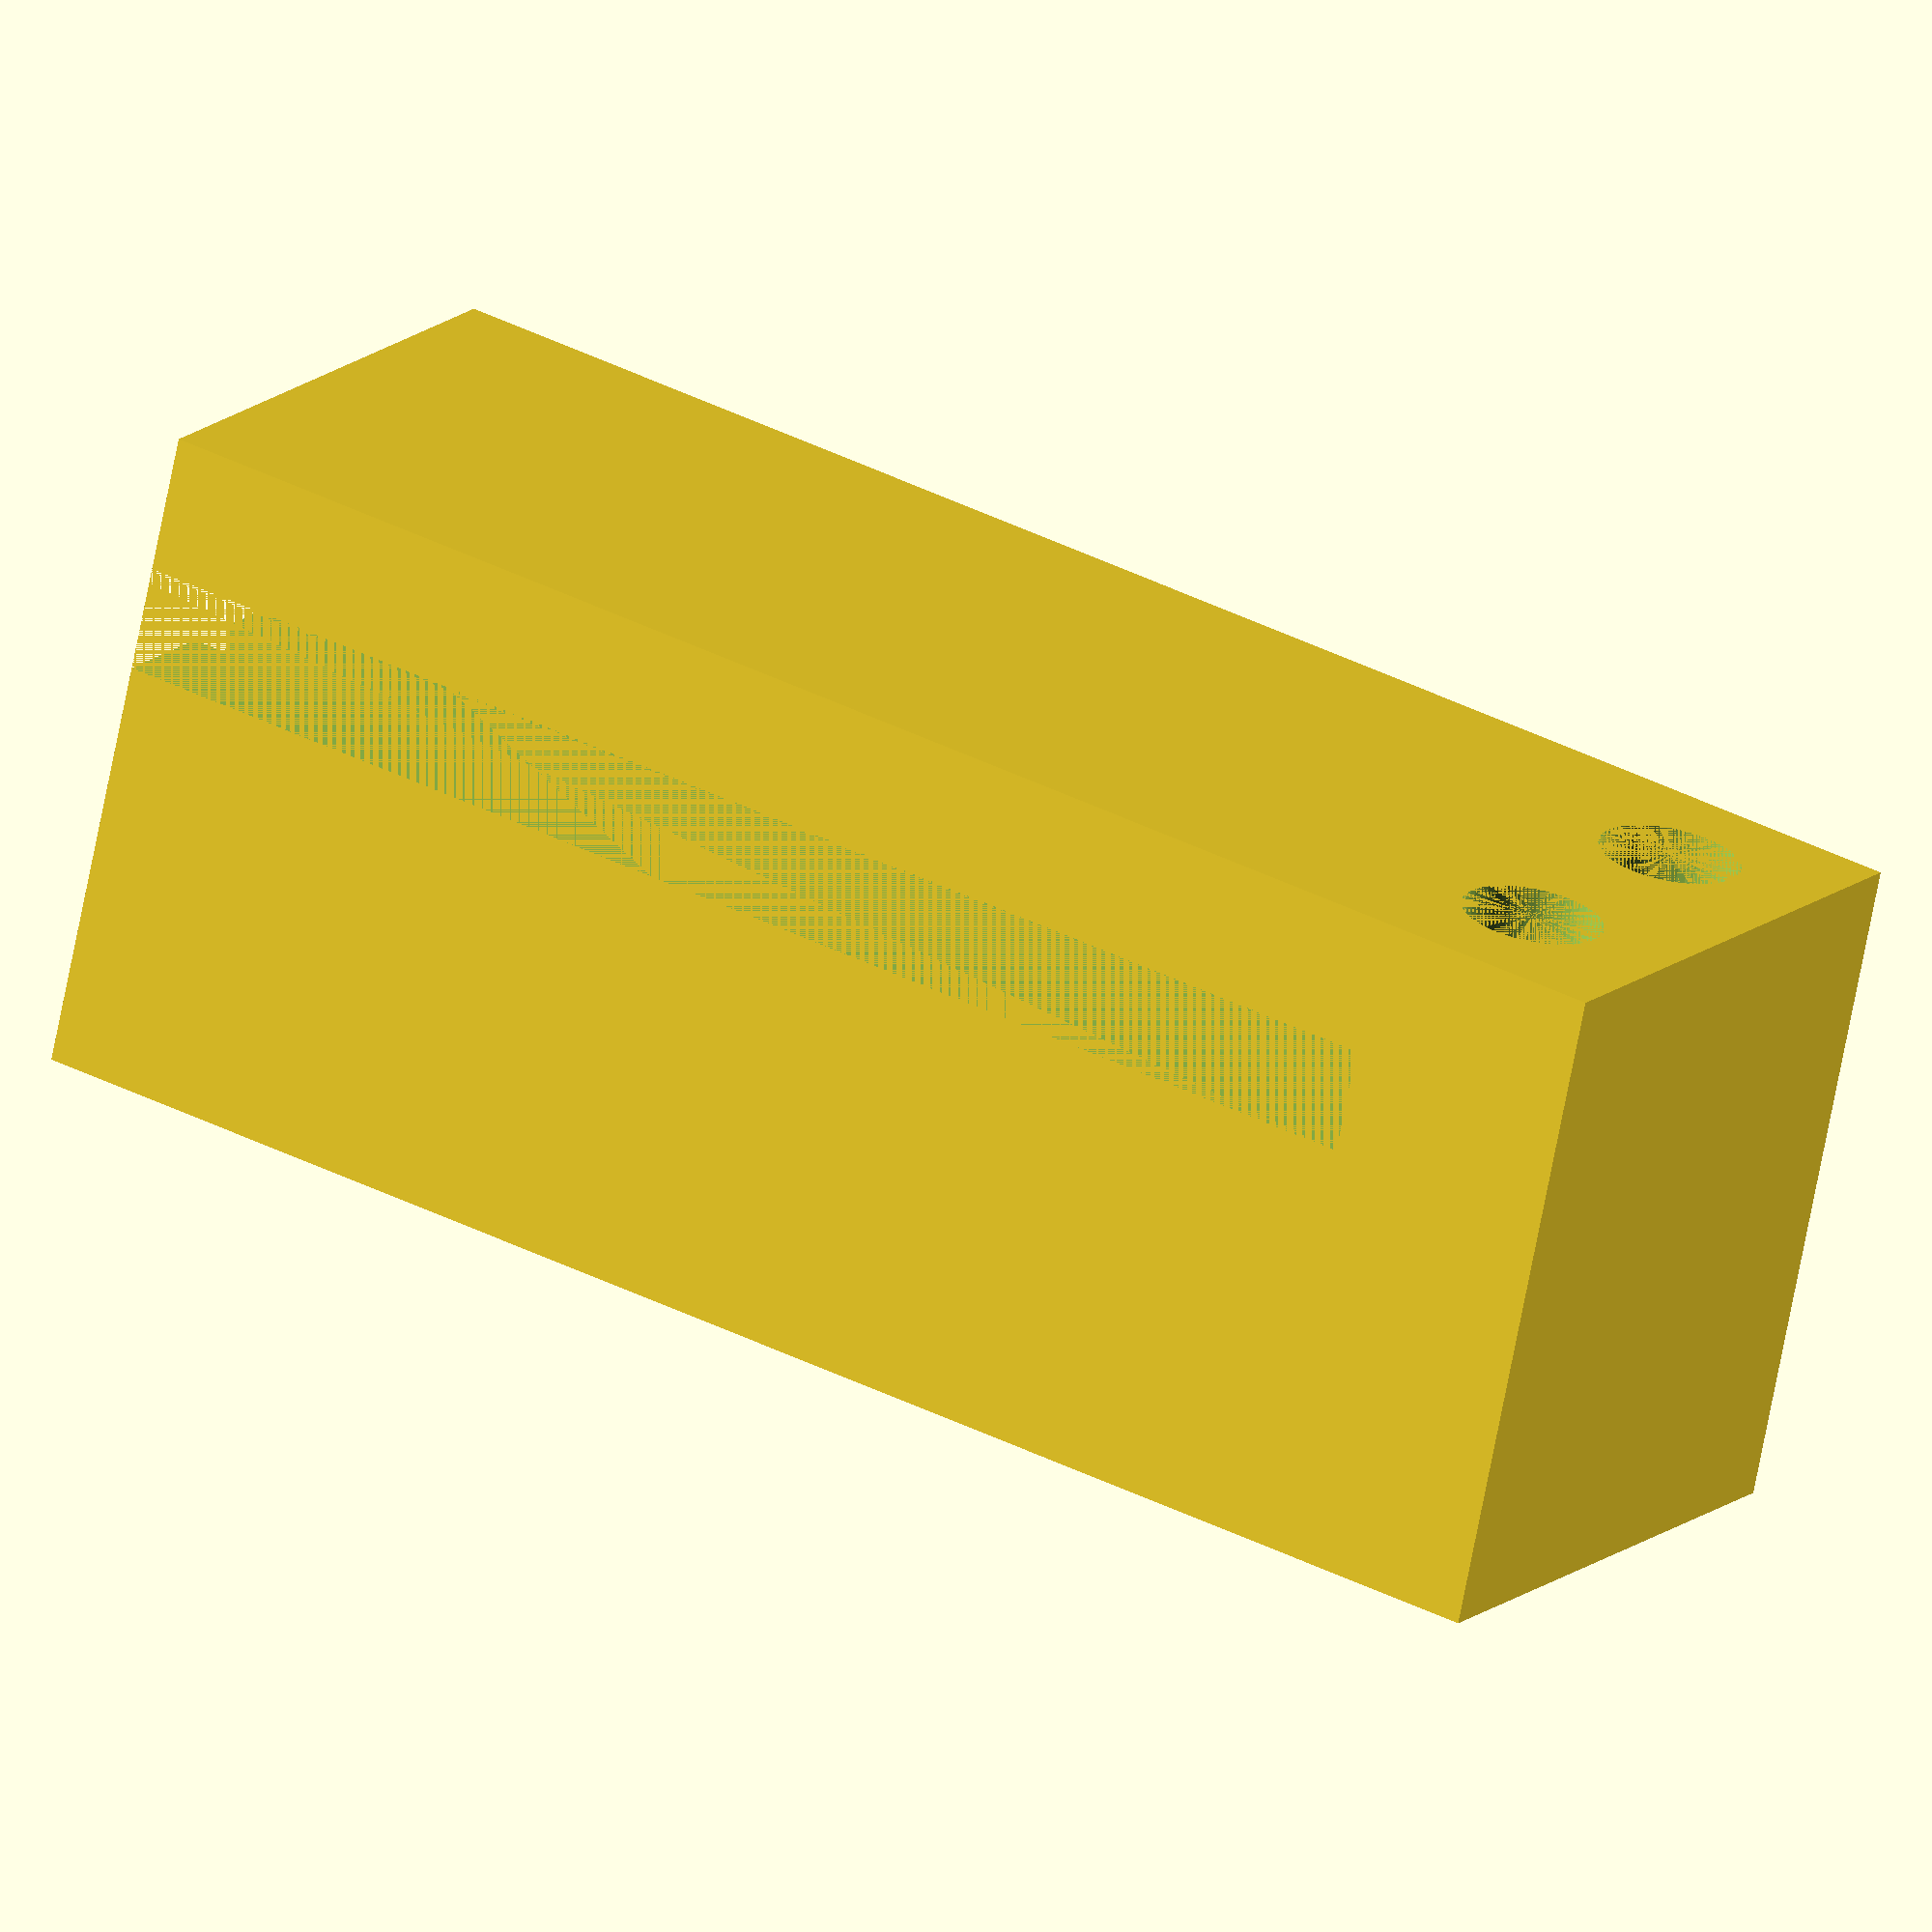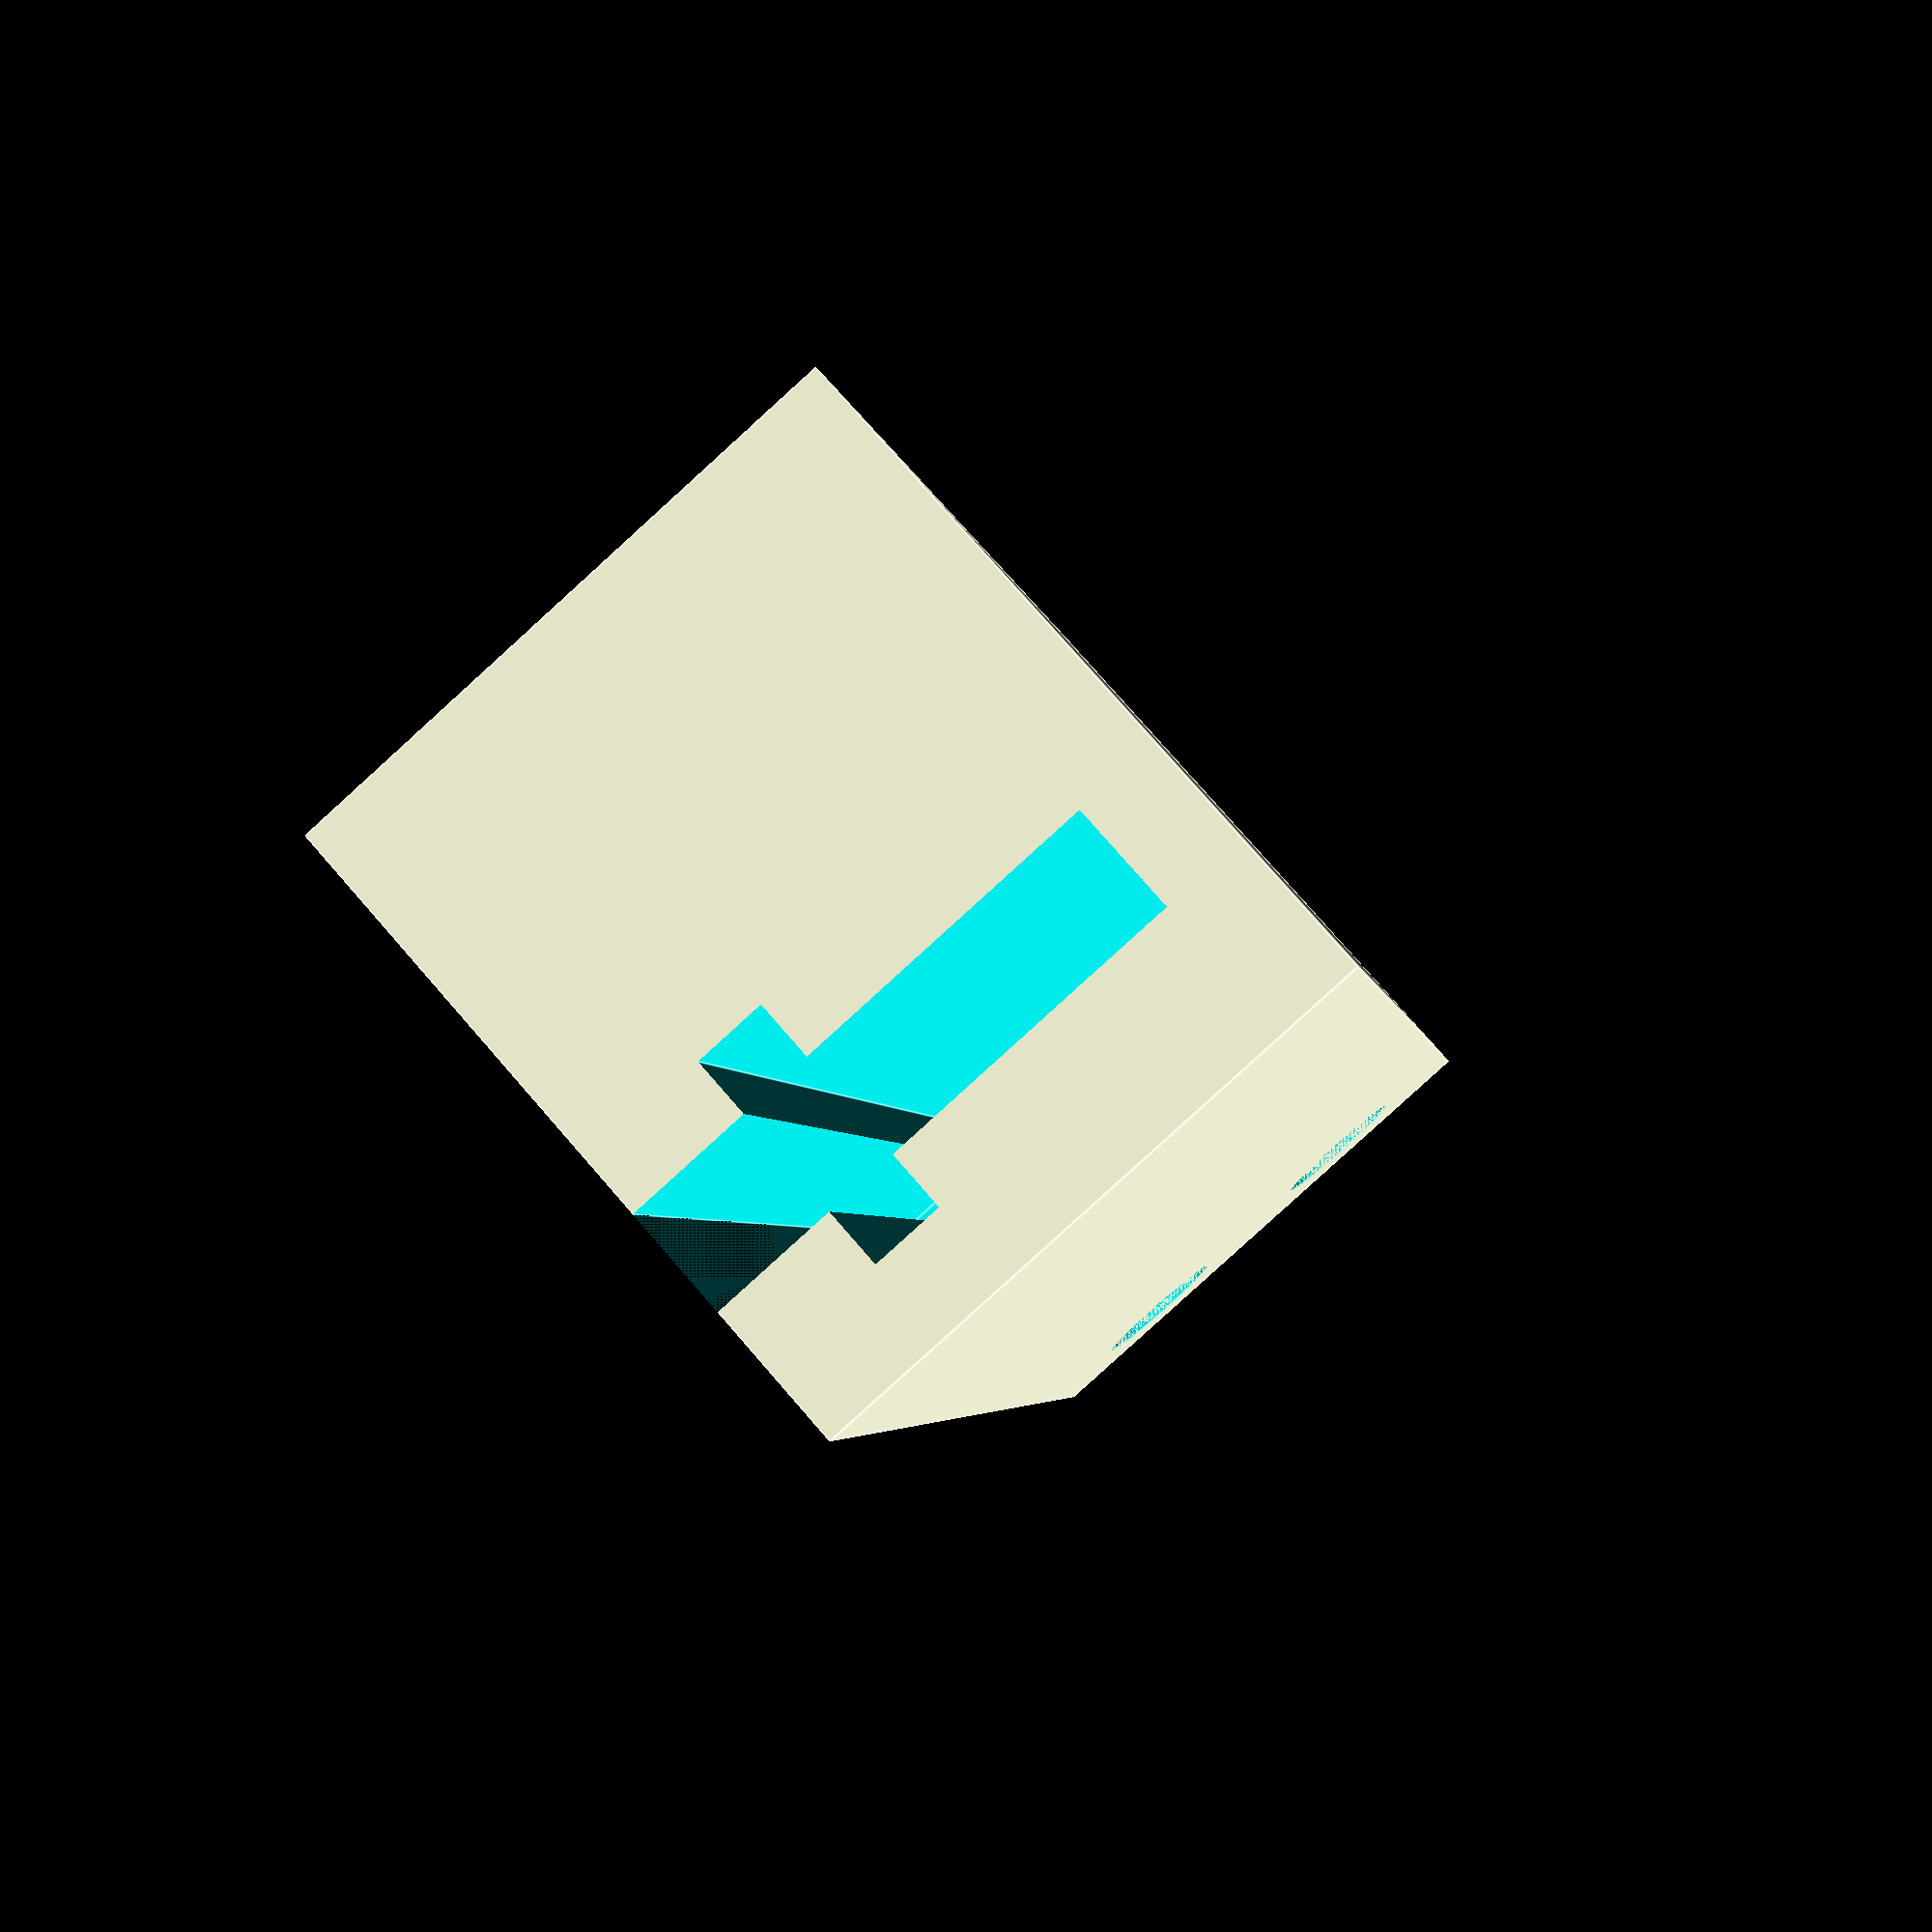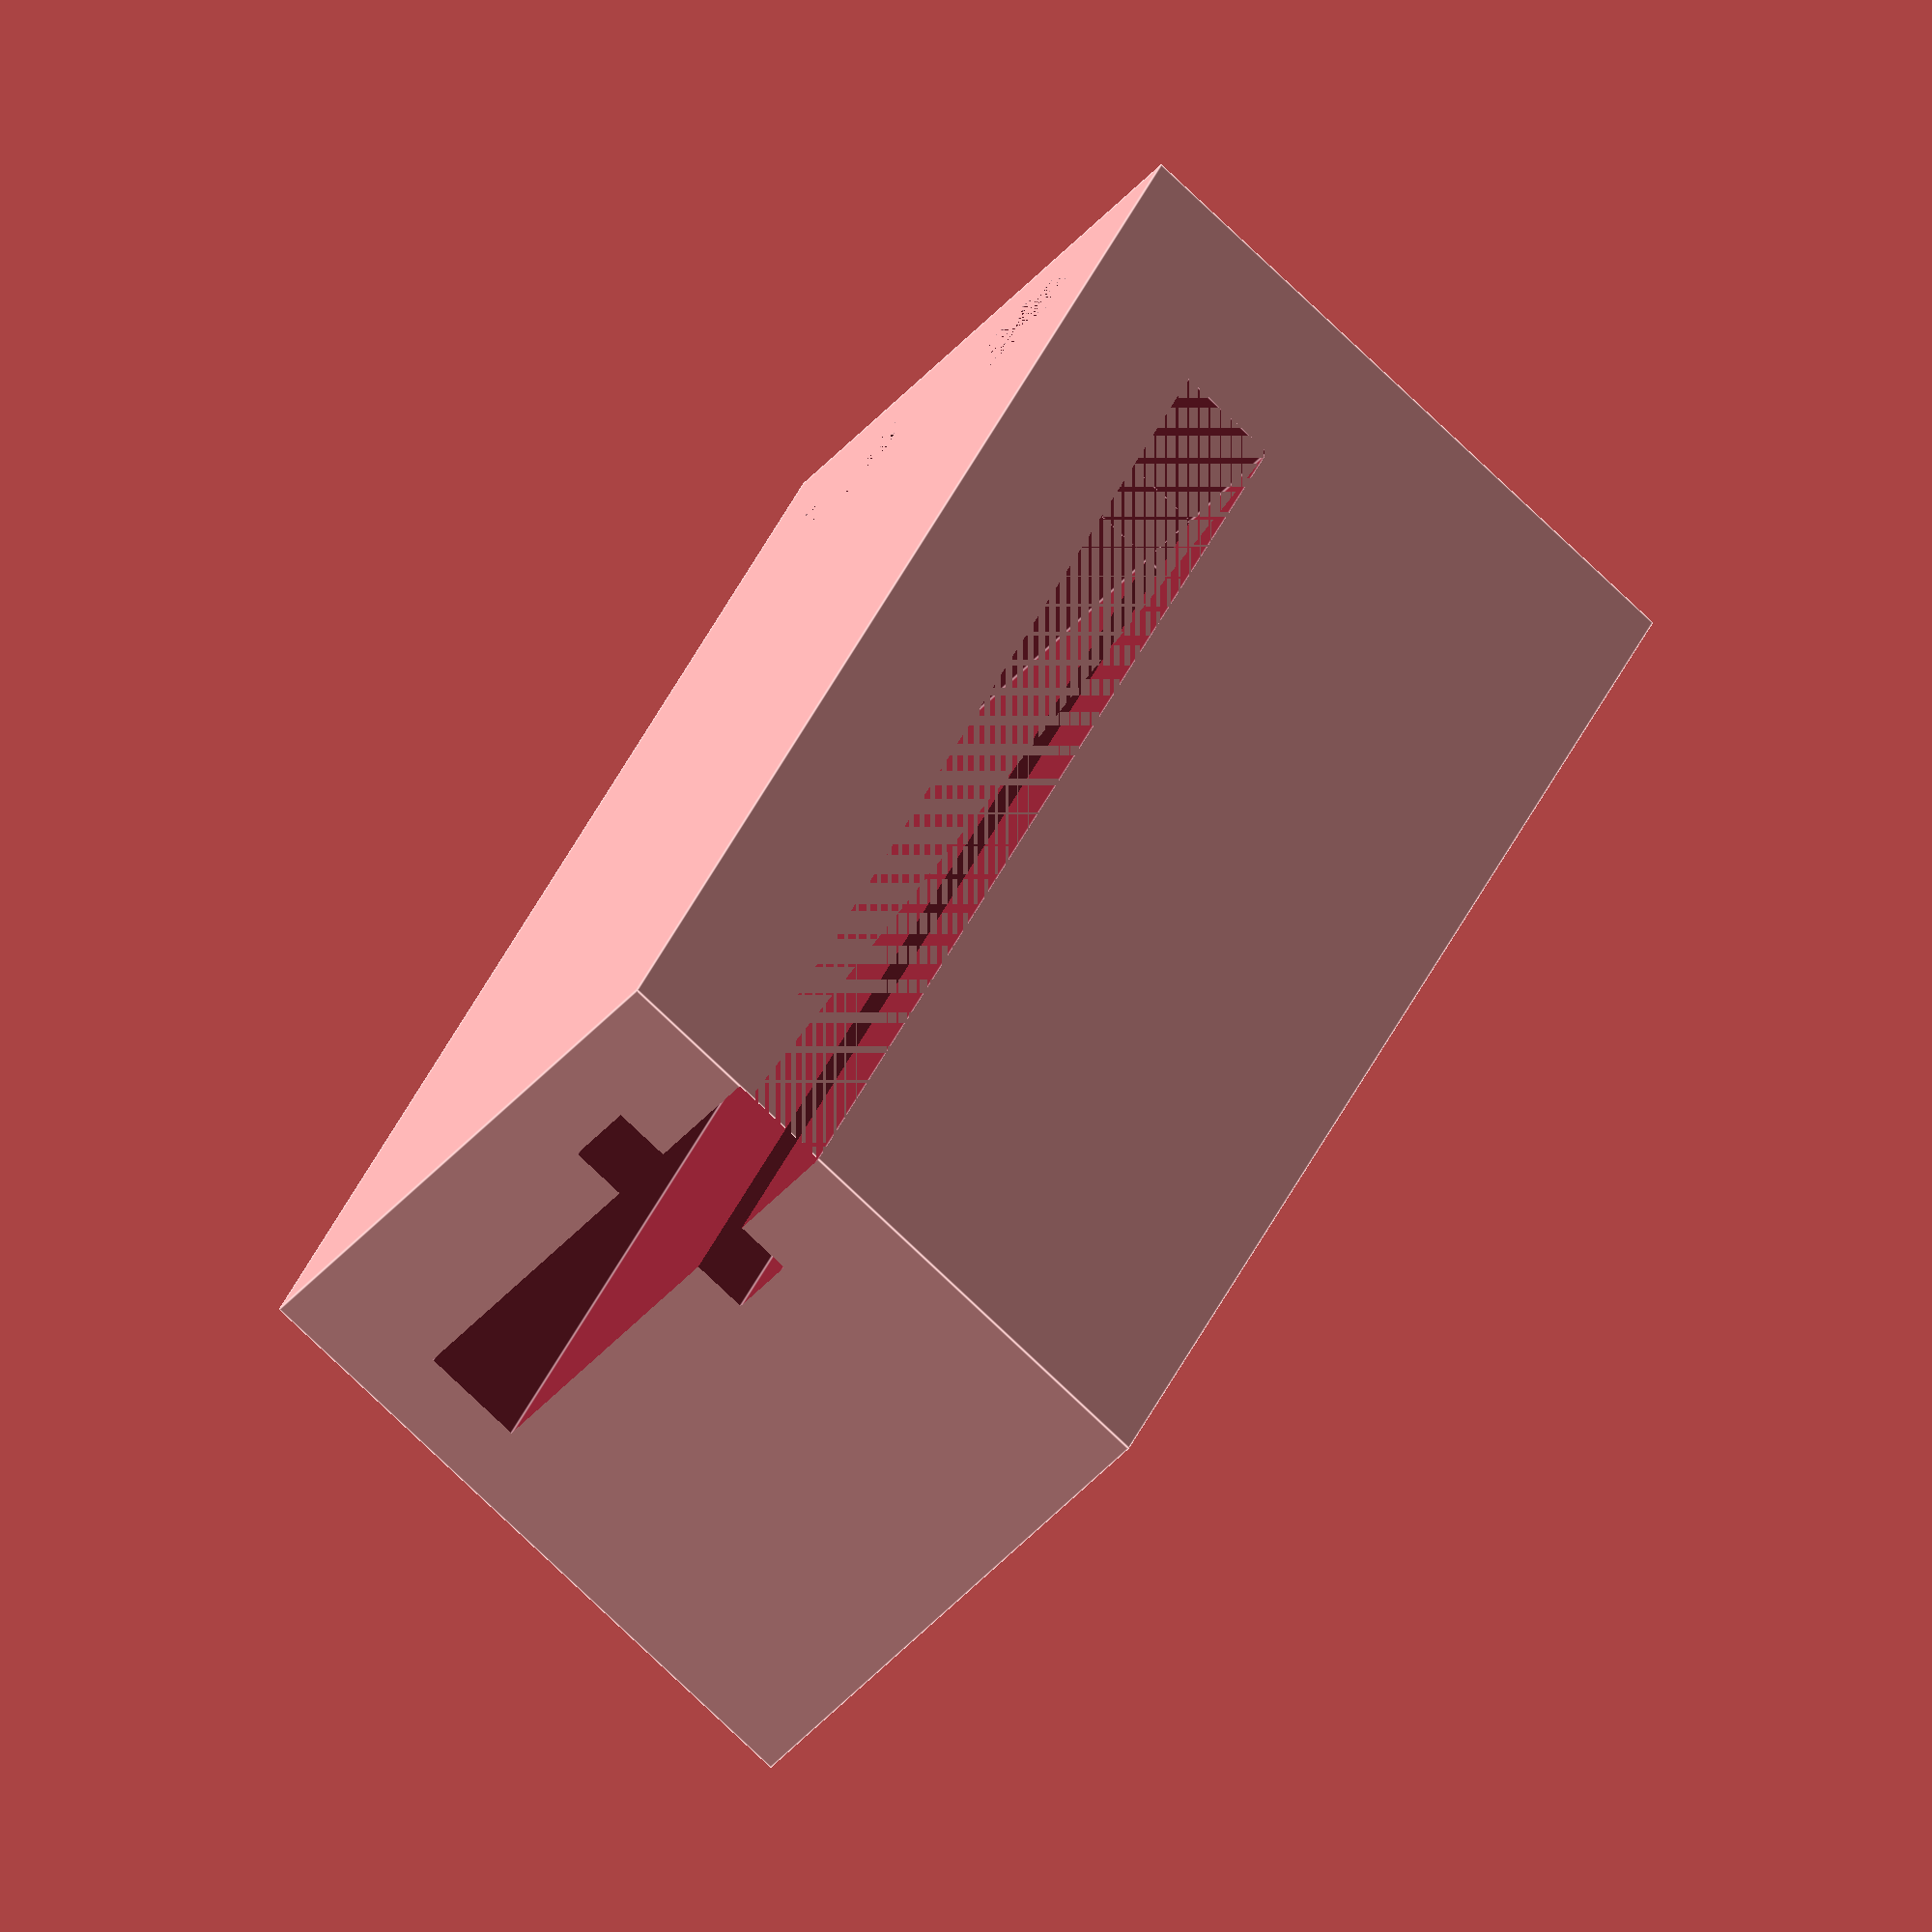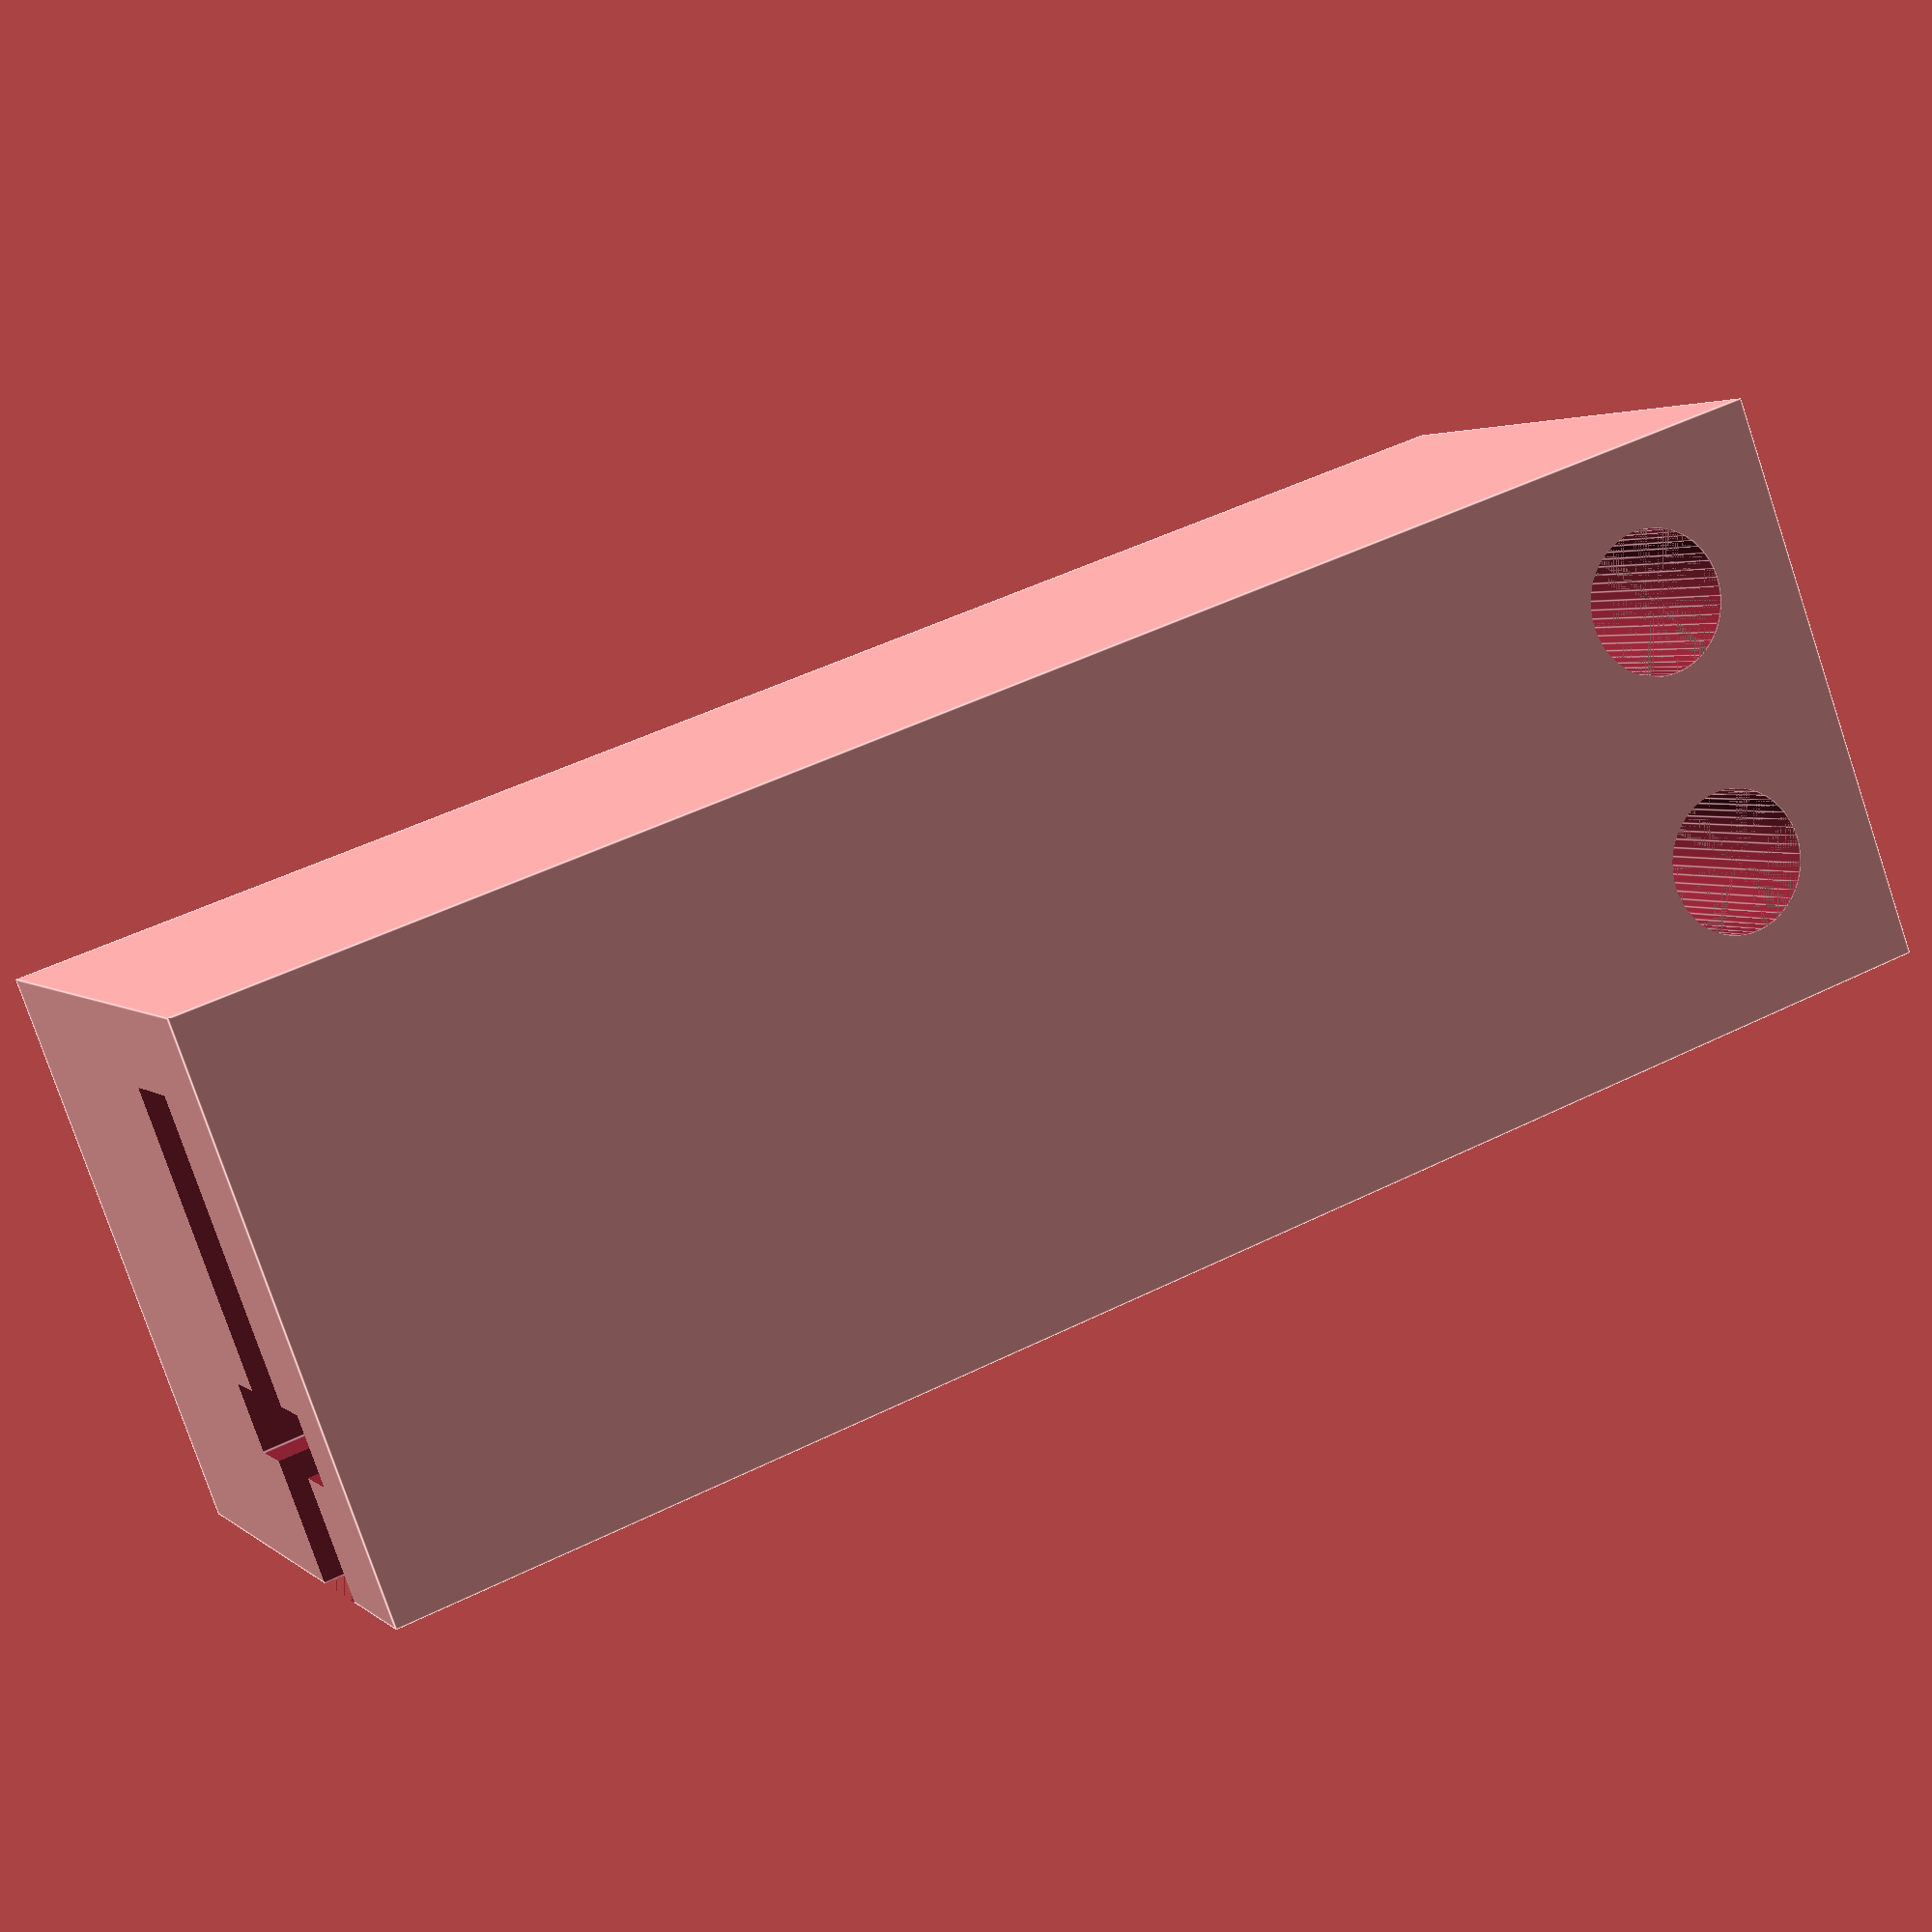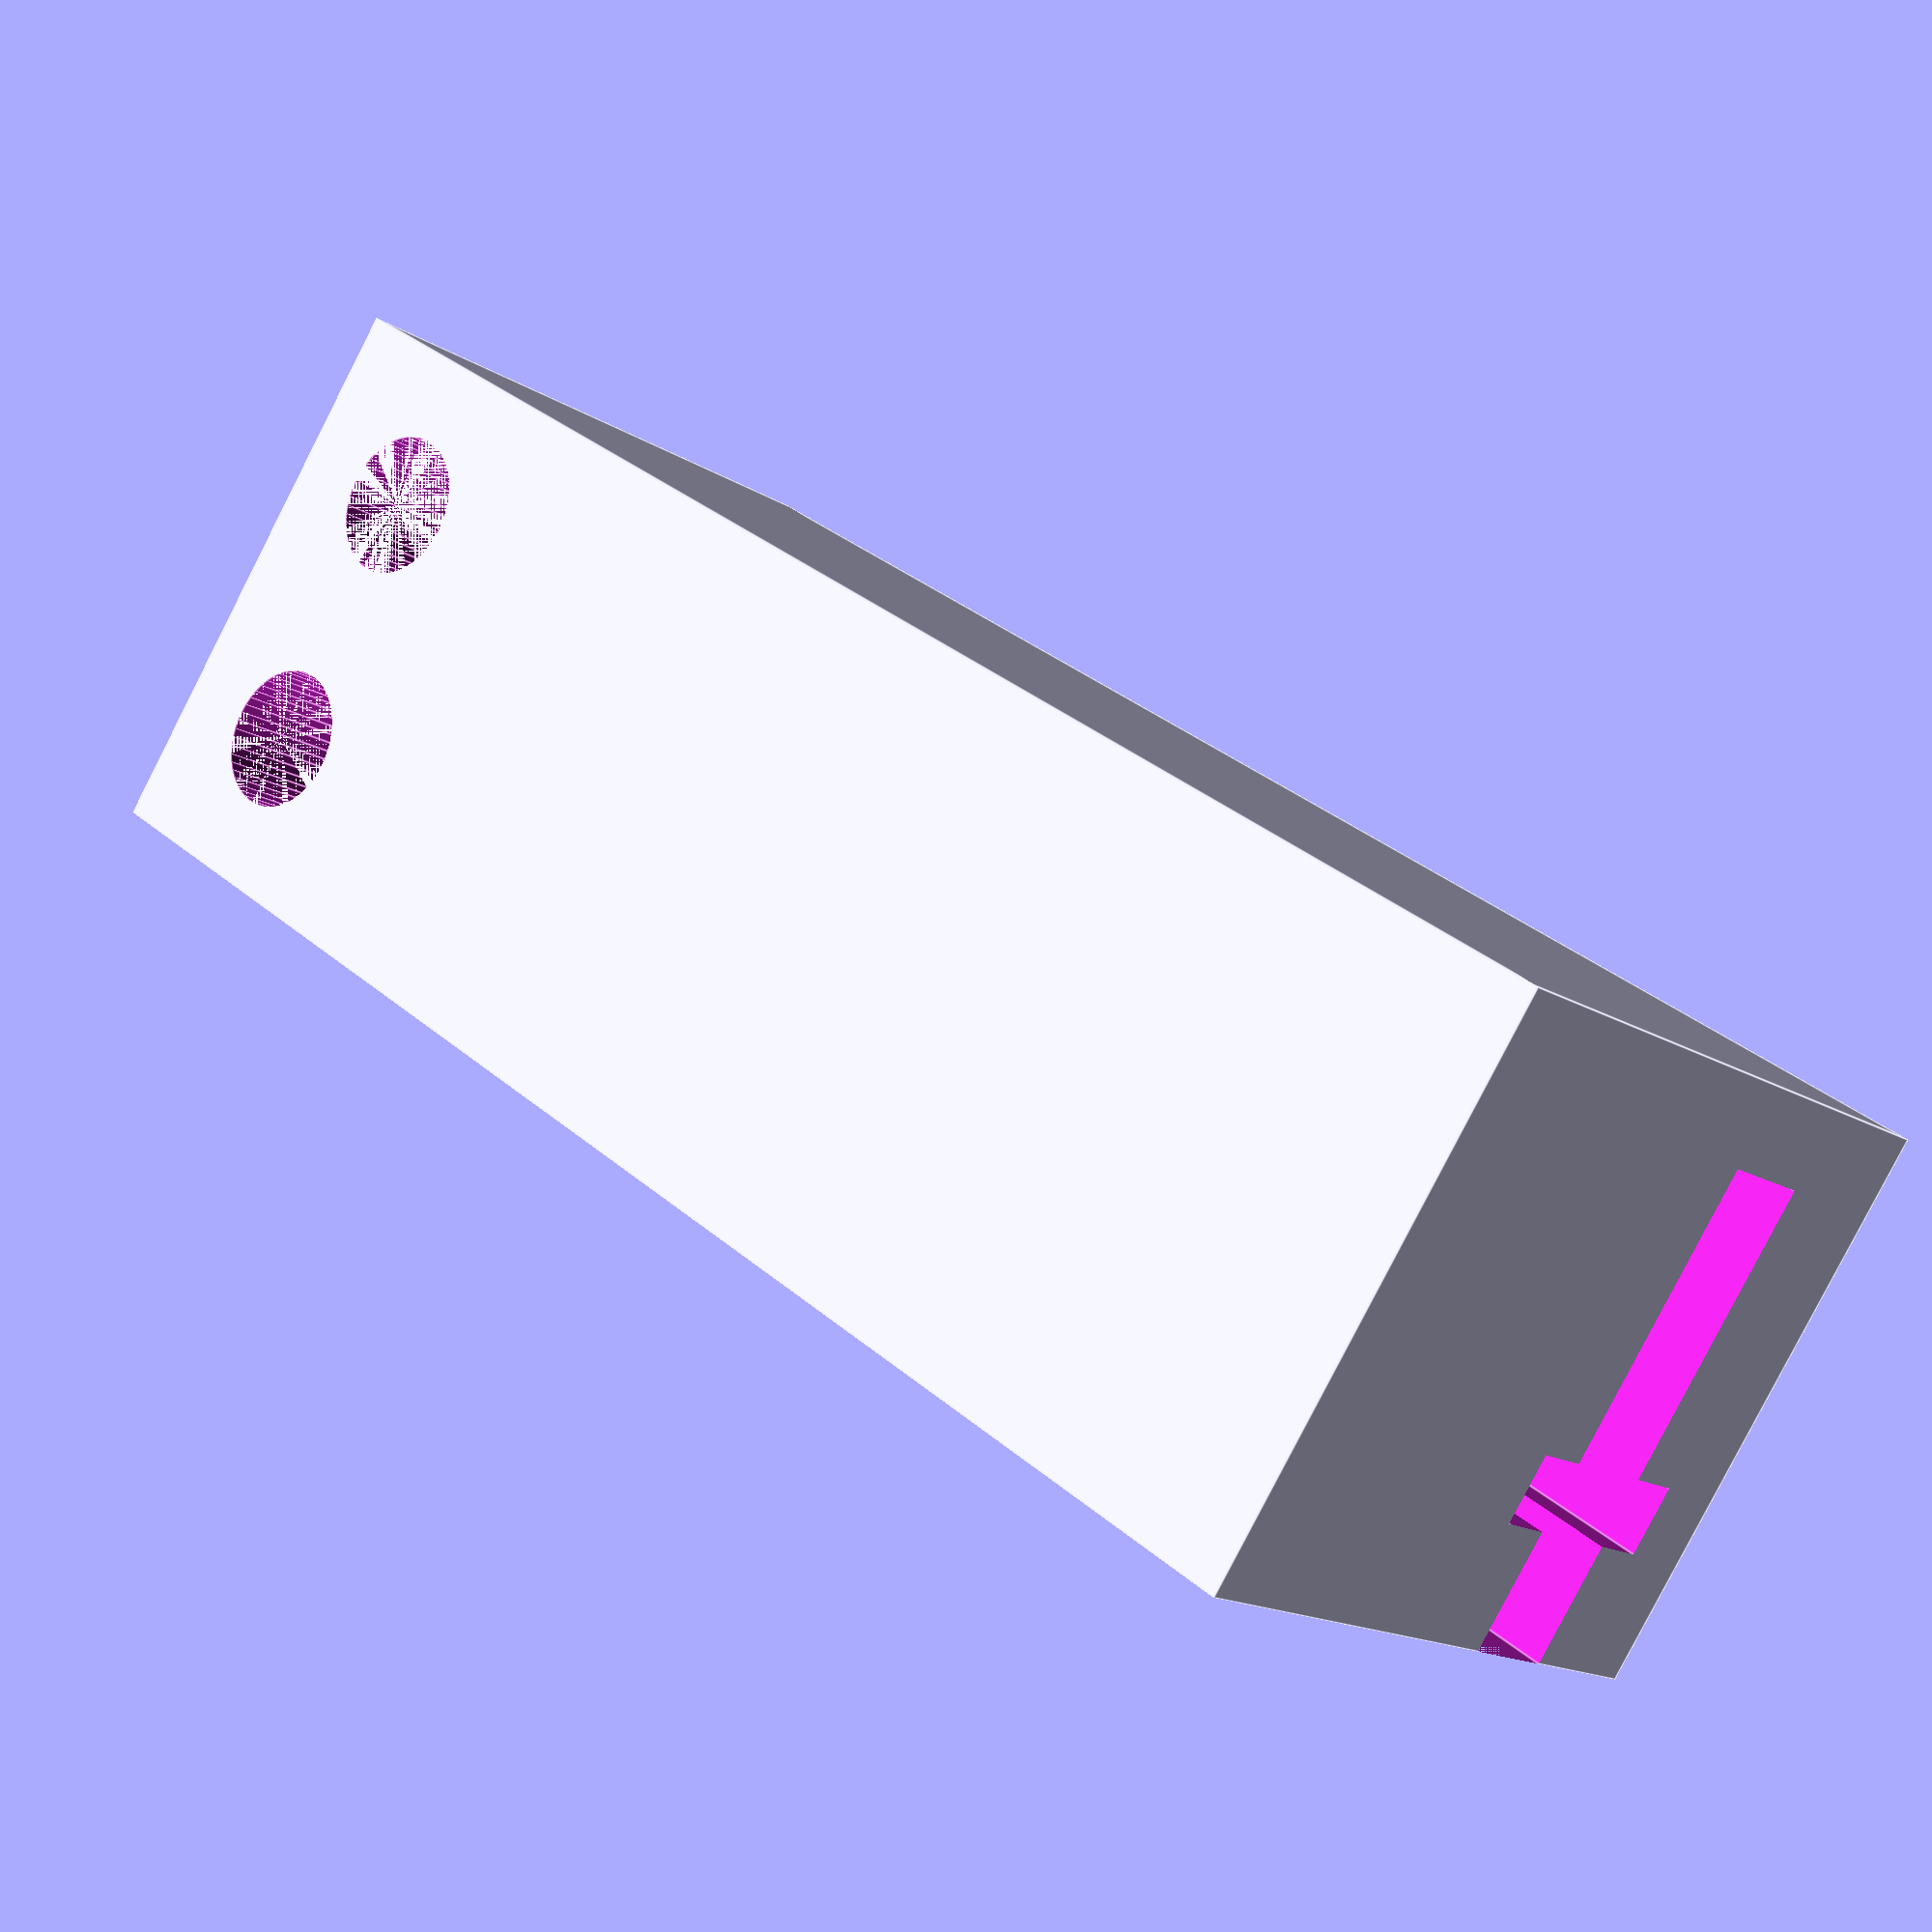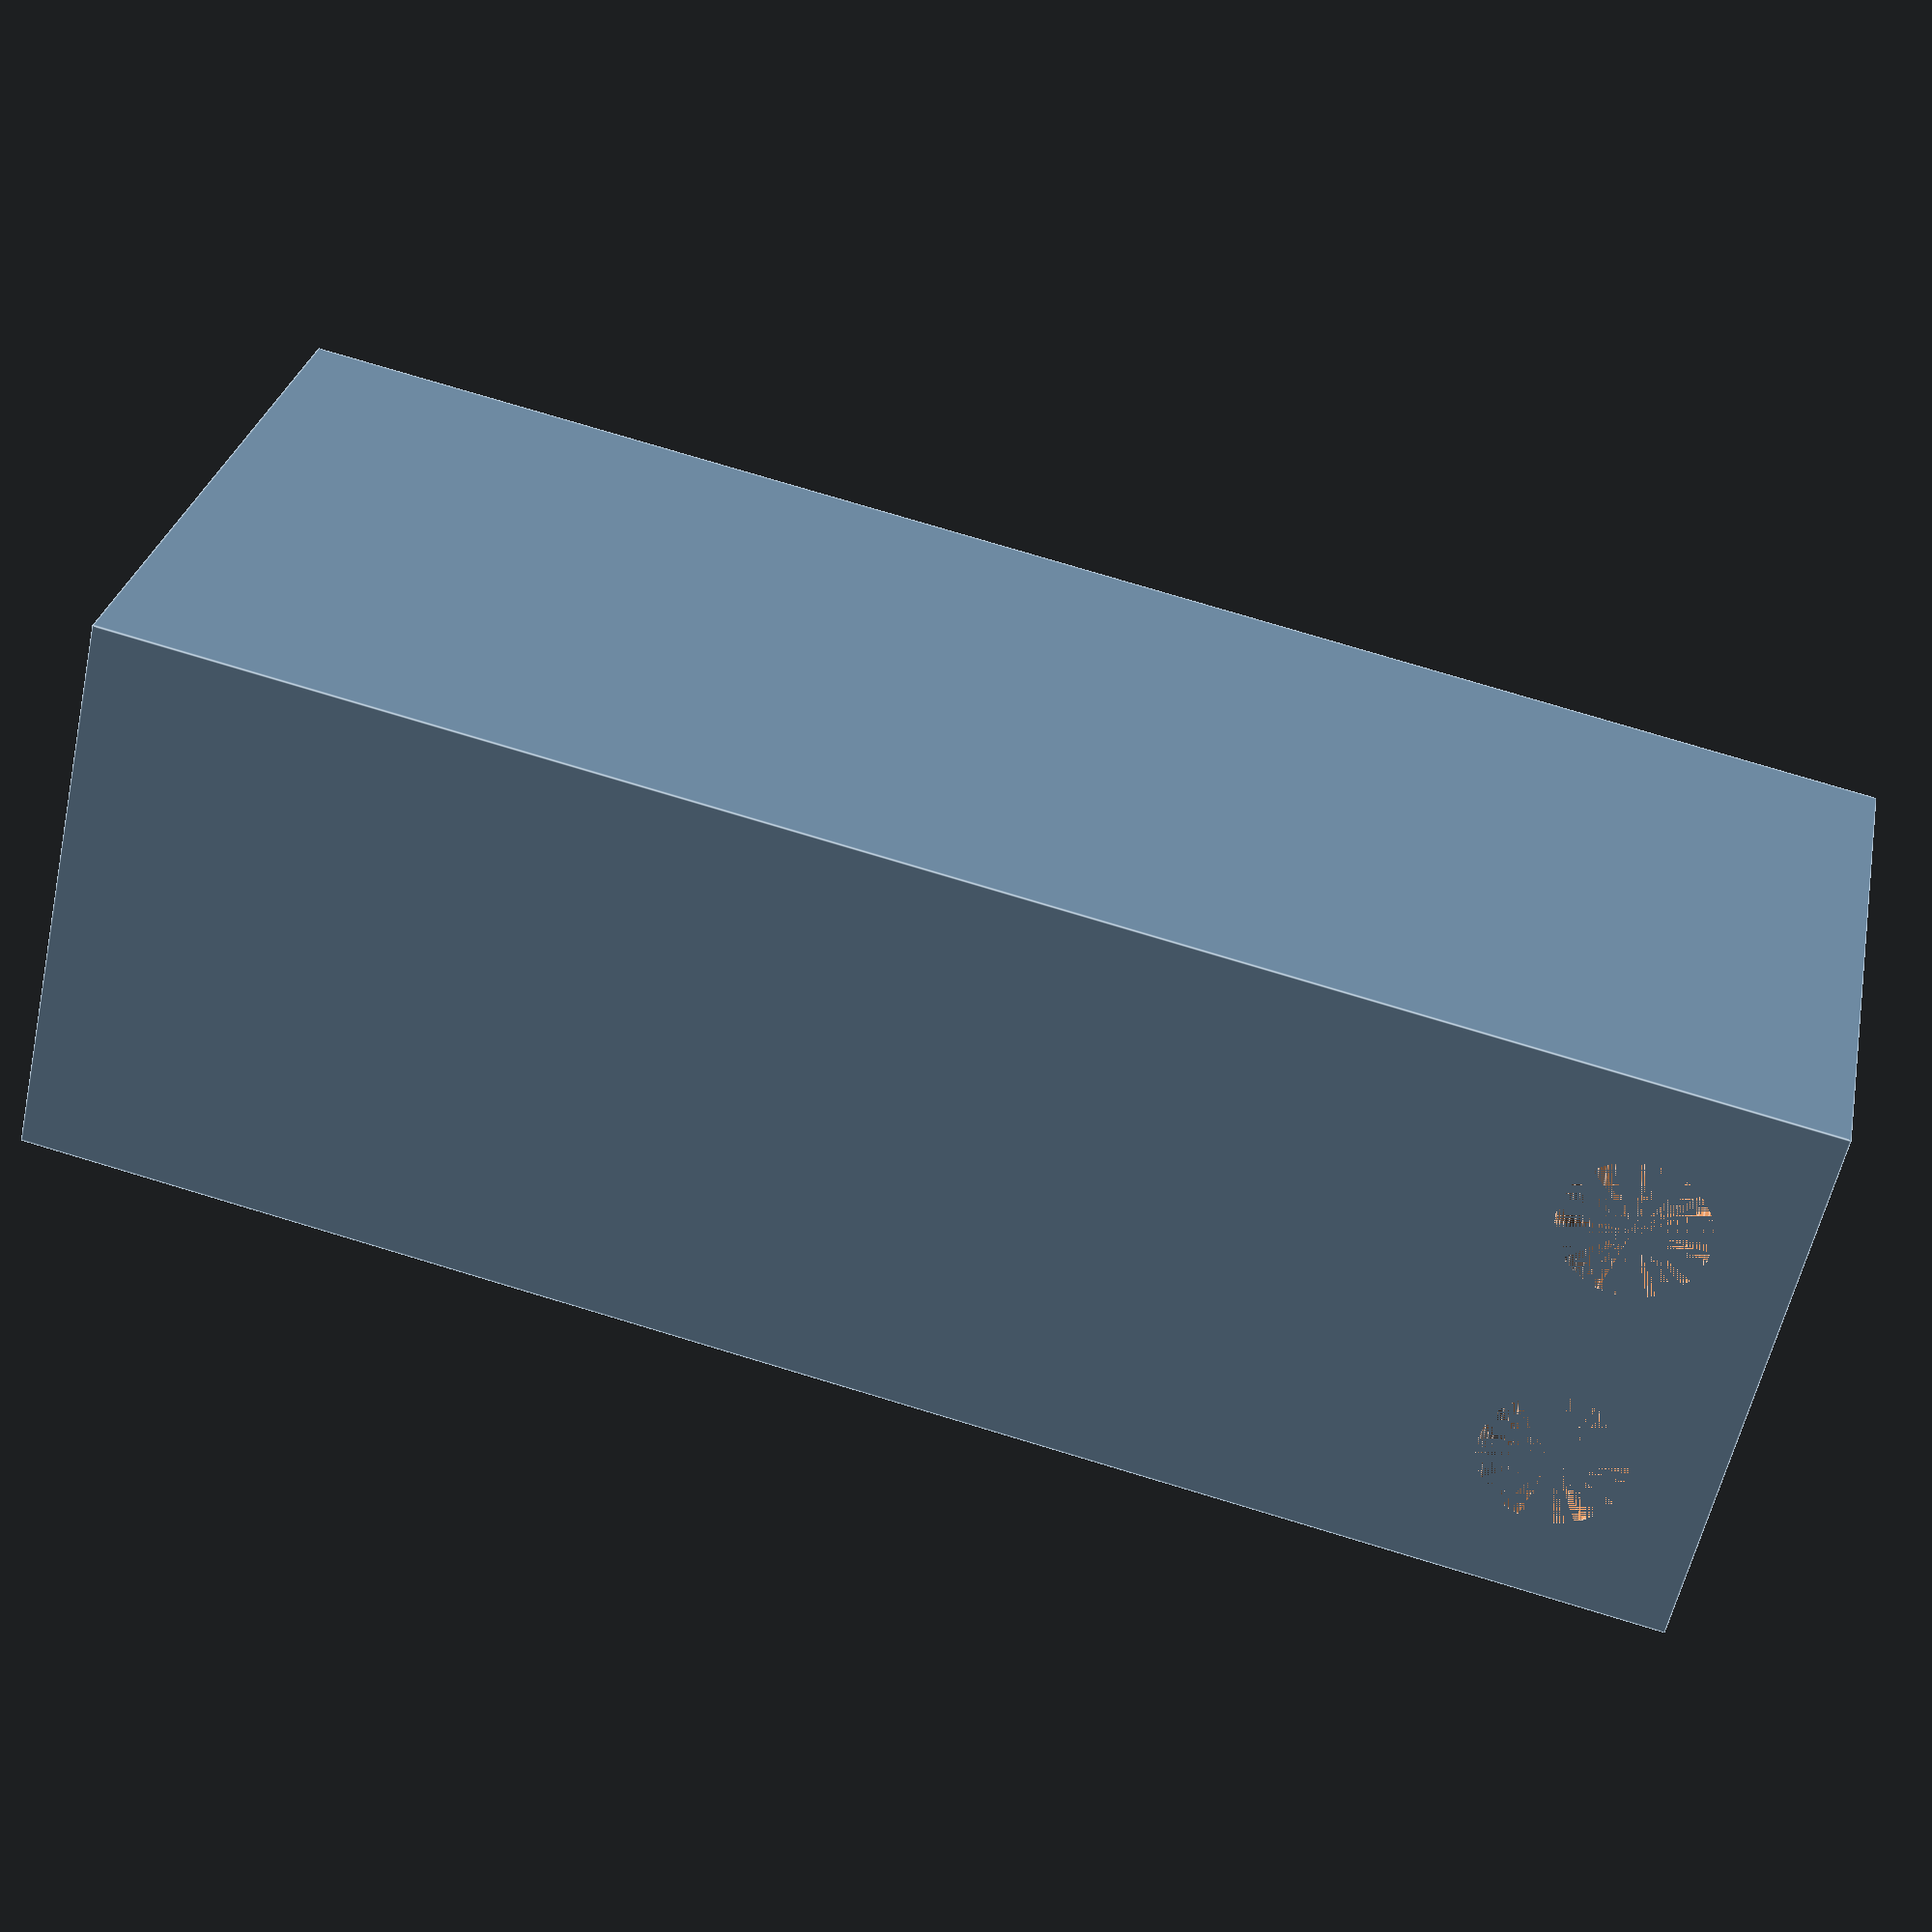
<openscad>
// Resolution
$fn=50;

// DCDT
dcdt_radius = 9.55;
dcdt_center_offset = 2; // How far off center is the DCDT (wall thickness of mount)

// Groove for captive nut
nut_groove_width = 5.4;
nut_groove_height = 1.7;
nut_groove_off_bottom = 3;

// m3 hardware
m3_clear = 3.5/2; // Standard Fit
nut_driver_clearance = 7/2; // Radius of clearance for m3 nut driver
cap_head_clearance = 3.;
cap_head_depth_clearance = 3.5;

// Arm parameters
arm_length = 40;
wall_thickness = 2;
arm_width = dcdt_radius + dcdt_center_offset + nut_groove_width/2 + wall_thickness;
arm_height = nut_driver_clearance*2*2;

// Groove for threaded rod
rod_groove_width = 2.6; 
rod_groove_depth = arm_height - wall_thickness;


// Uncomment for printing orientation
rotate([0,-90,0])

difference(){
    // Main body
    cube([arm_length,arm_width,arm_height]);
    
    // Groove for nut
    translate([m3_clear+wall_thickness*2,-nut_groove_width/2+dcdt_radius+dcdt_center_offset, nut_groove_off_bottom])
    cube([arm_length,nut_groove_width,nut_groove_height]);
    
    // All thread groove
    translate([m3_clear+wall_thickness*2,-rod_groove_width/2+dcdt_radius+dcdt_center_offset,0])
    cube([arm_length, rod_groove_width, rod_groove_depth]);
    
    // Holes for M3 Mounting Screws
    translate([m3_clear+wall_thickness,arm_width,m3_clear+wall_thickness]) 
    rotate([90,0,0])
    cylinder(arm_width,m3_clear,m3_clear);
    
    translate([m3_clear+wall_thickness,arm_width,arm_height-m3_clear-wall_thickness]) 
    rotate([90,0,0])
    cylinder(arm_width,m3_clear,m3_clear);    
}

</openscad>
<views>
elev=321.2 azim=339.6 roll=122.6 proj=o view=wireframe
elev=183.8 azim=318.4 roll=171.8 proj=p view=edges
elev=148.6 azim=130.2 roll=161.7 proj=o view=edges
elev=312.8 azim=49.7 roll=60.5 proj=p view=edges
elev=146.5 azim=307.1 roll=220.9 proj=p view=edges
elev=101.4 azim=222.2 roll=73.3 proj=p view=edges
</views>
